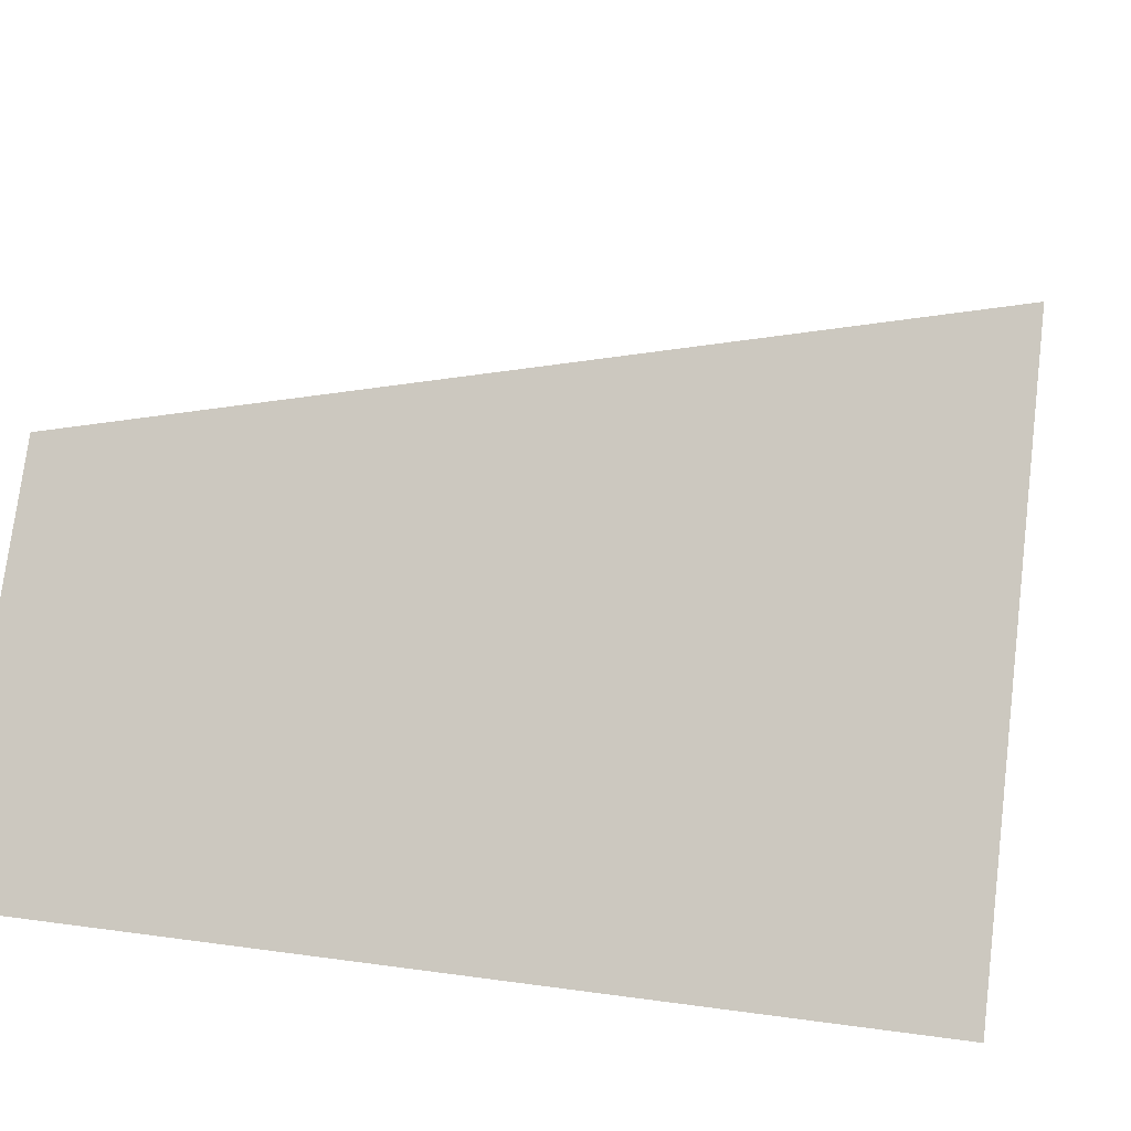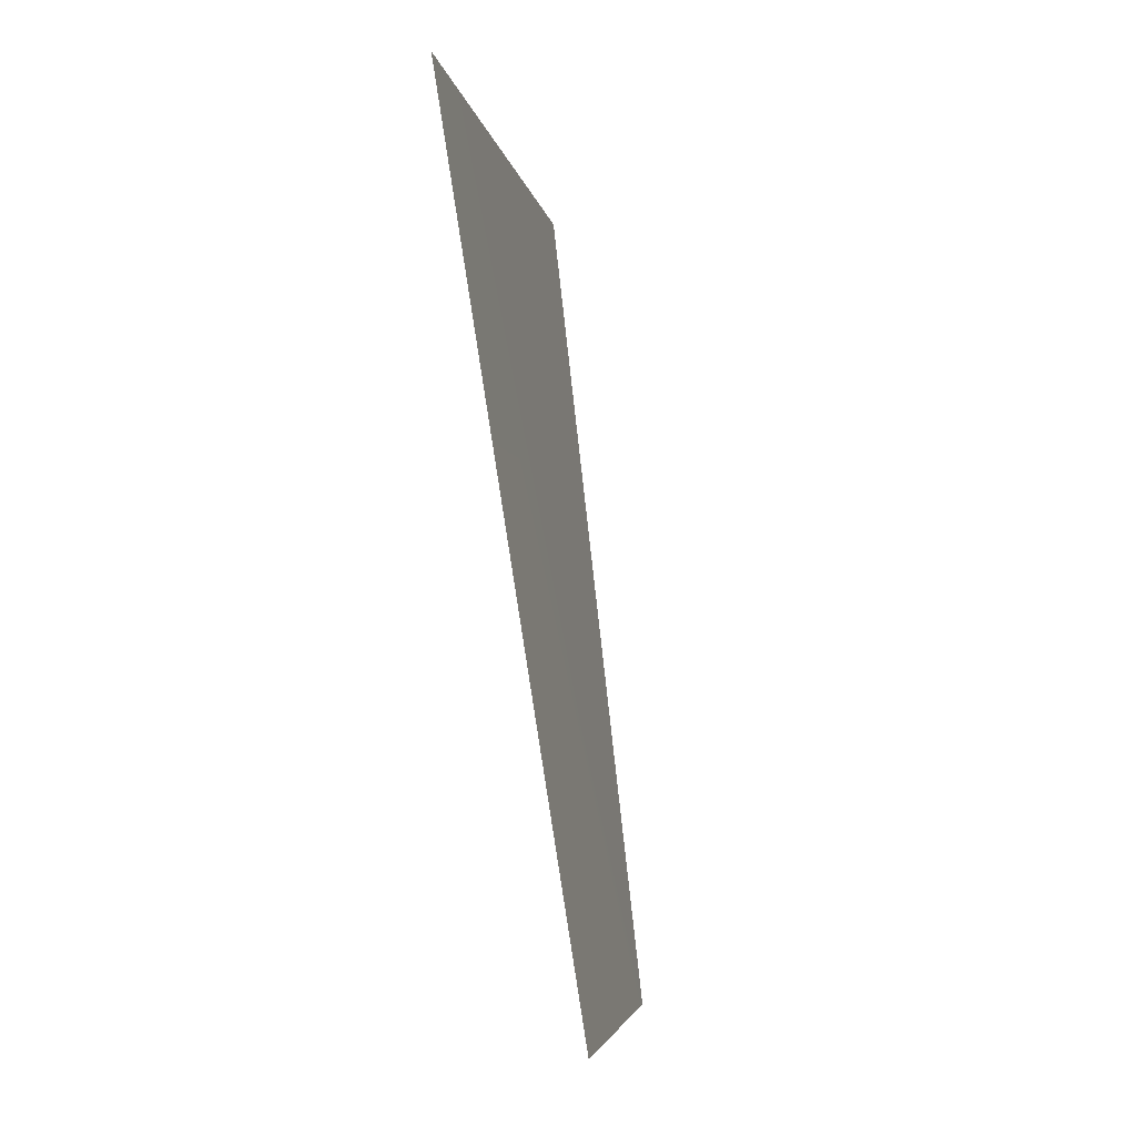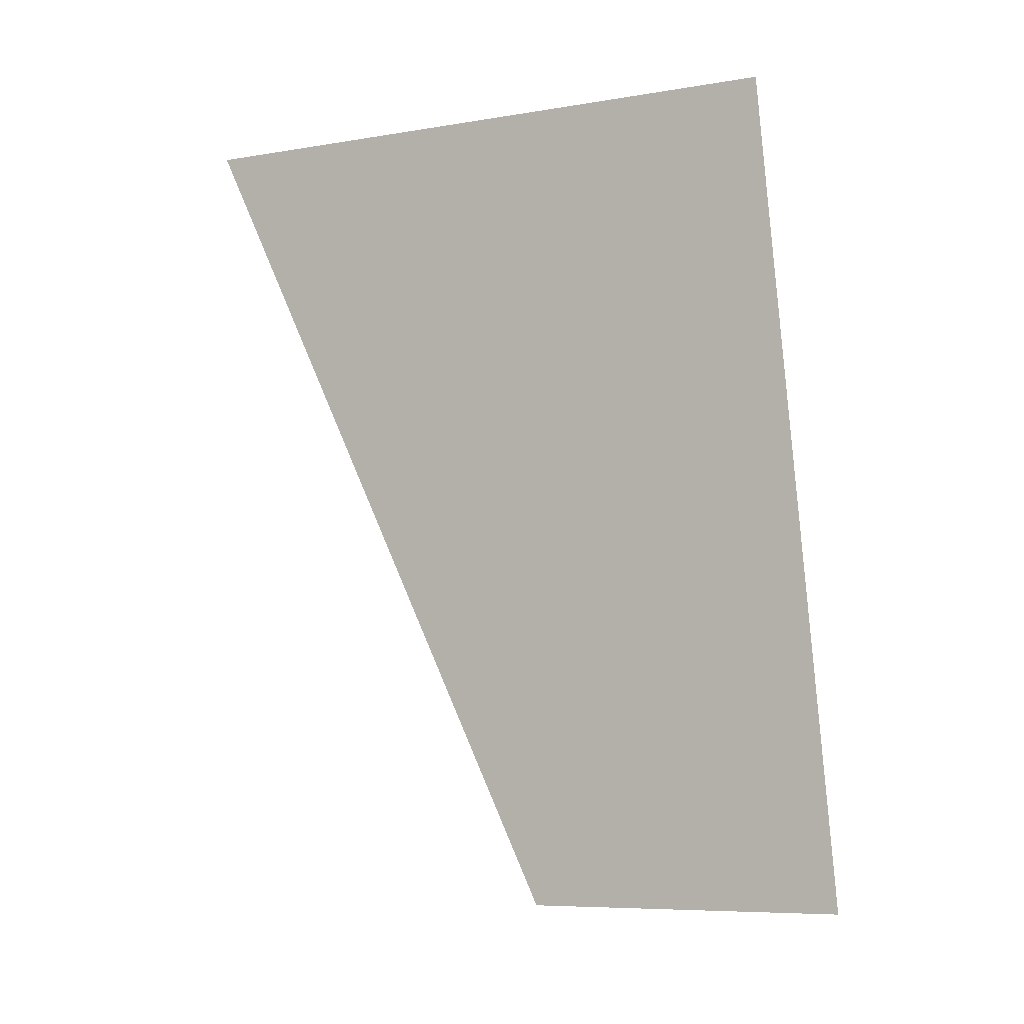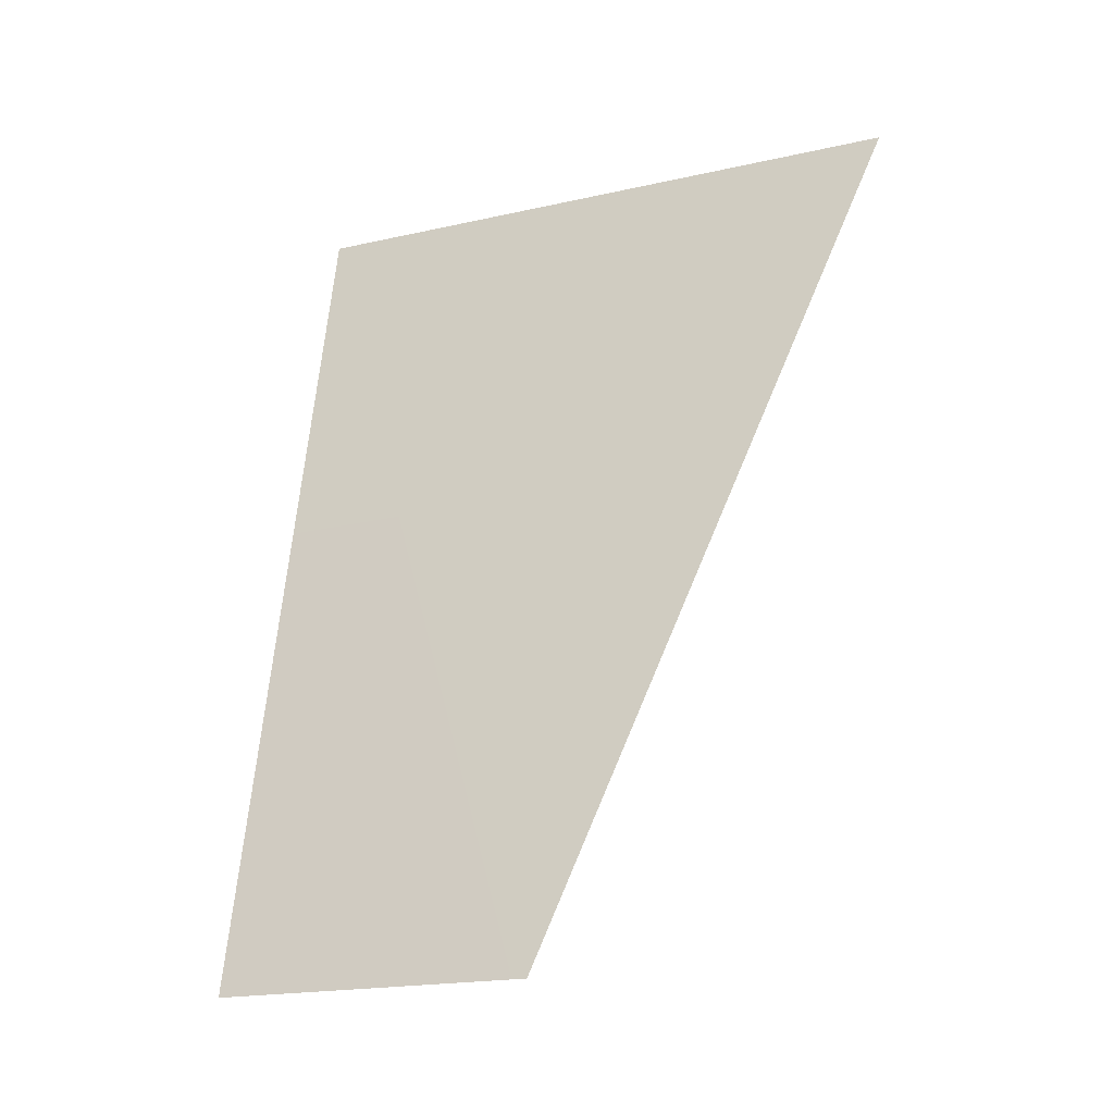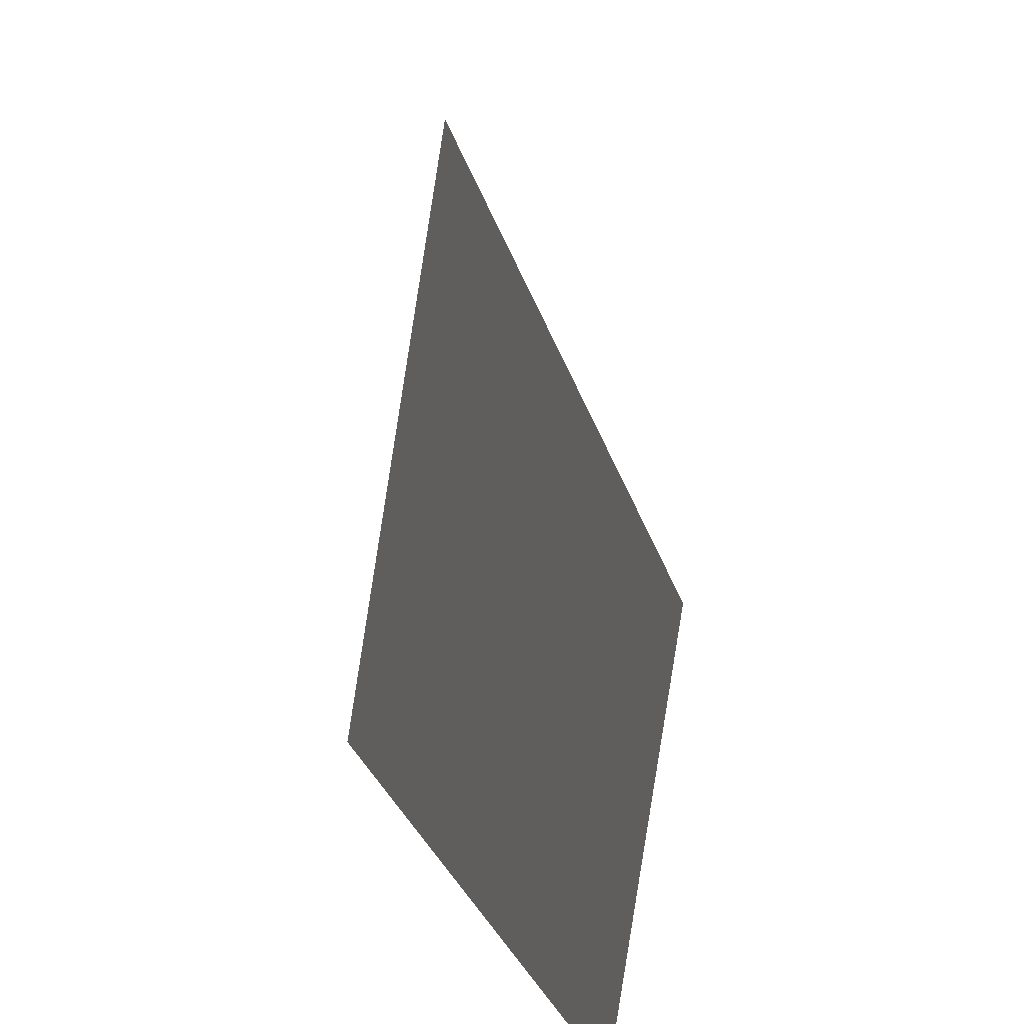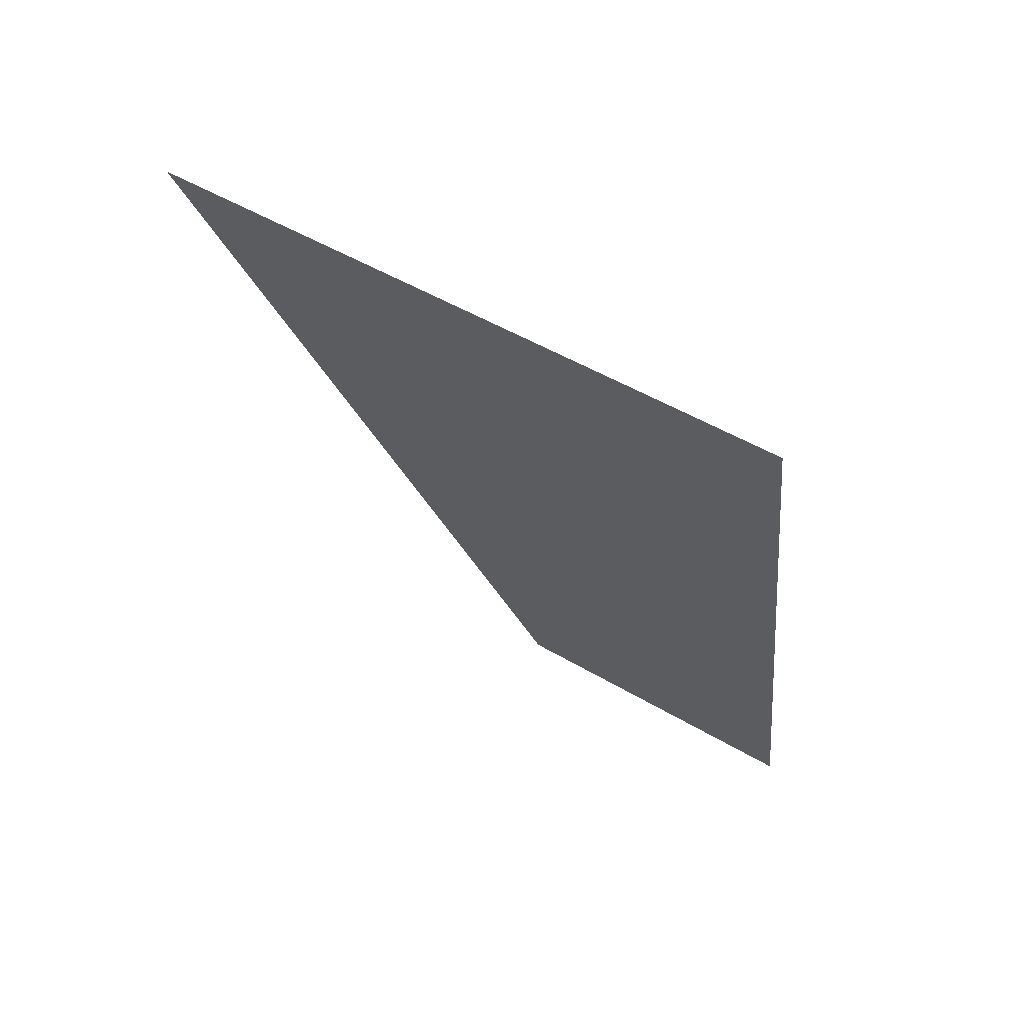
<metadata>
{"format":"obj","ext":"obj","renderer":"f3d","projection":"perspective","resolution":1024,"background":"white","views":[{"elev":-21.7,"azim":-129.2,"up":"+Y"},{"elev":-4.9,"azim":19.5,"up":"+Z"},{"elev":-10.2,"azim":-56.2,"up":"+Z"},{"elev":-16.4,"azim":124.6,"up":"+Z"},{"elev":10.8,"azim":154.7,"up":"+Y"},{"elev":57.7,"azim":-49.6,"up":"+Z"}]}
</metadata>
<code>
o house4
v 449.1 71.53 125.6
v 471.8 37.51 28.48
v 472.3 34.68 28.42
v 478.5 0 27.76
v 462.1 0 125.1
g polySurface10 polySurface7 polySurface5 polySurface3 polySurface1 pCube1
f 1 2 5
f 2 3 5
f 5 3 4

</code>
